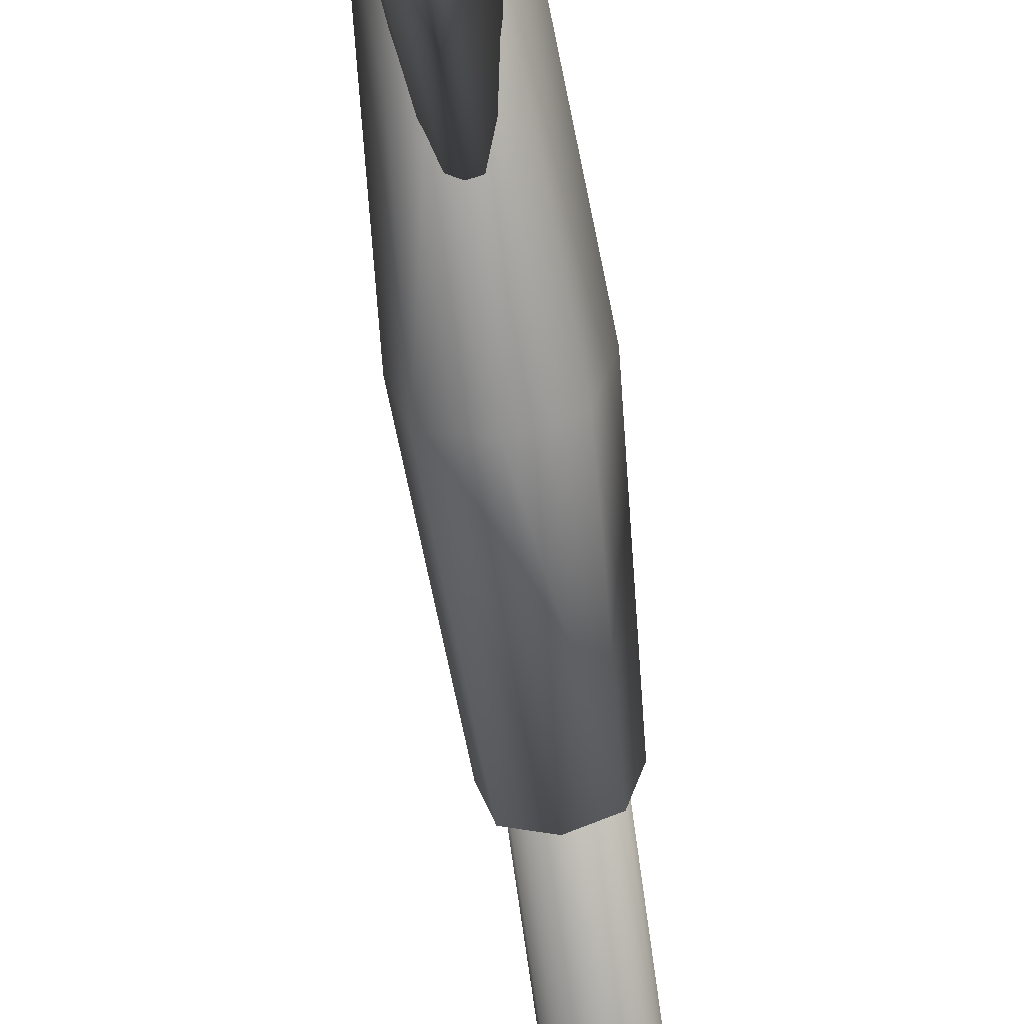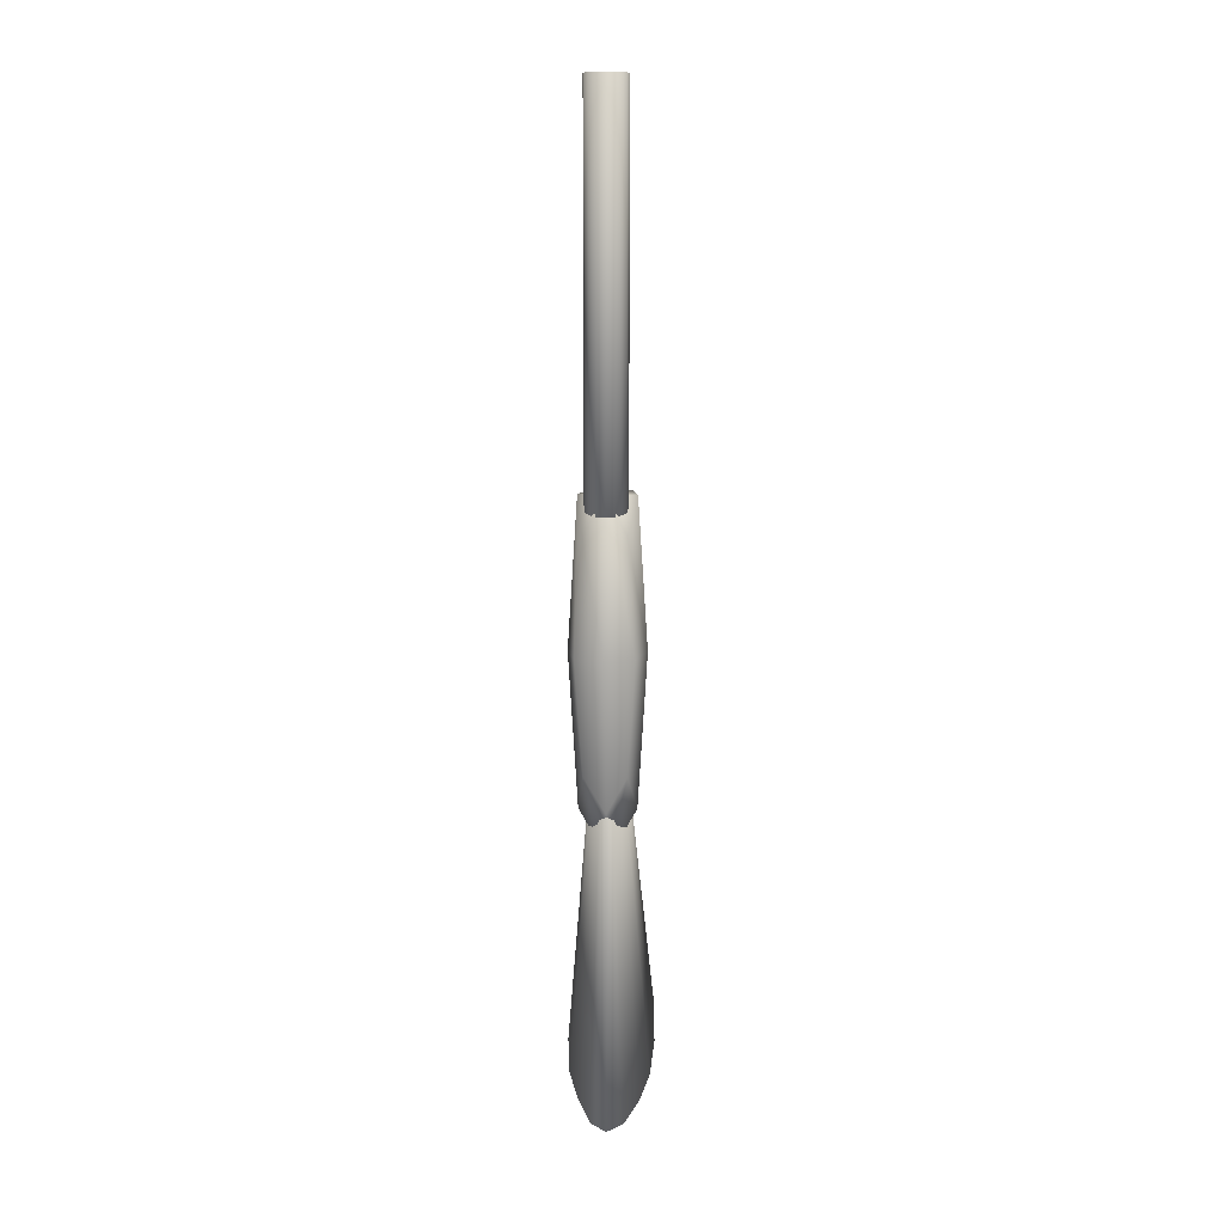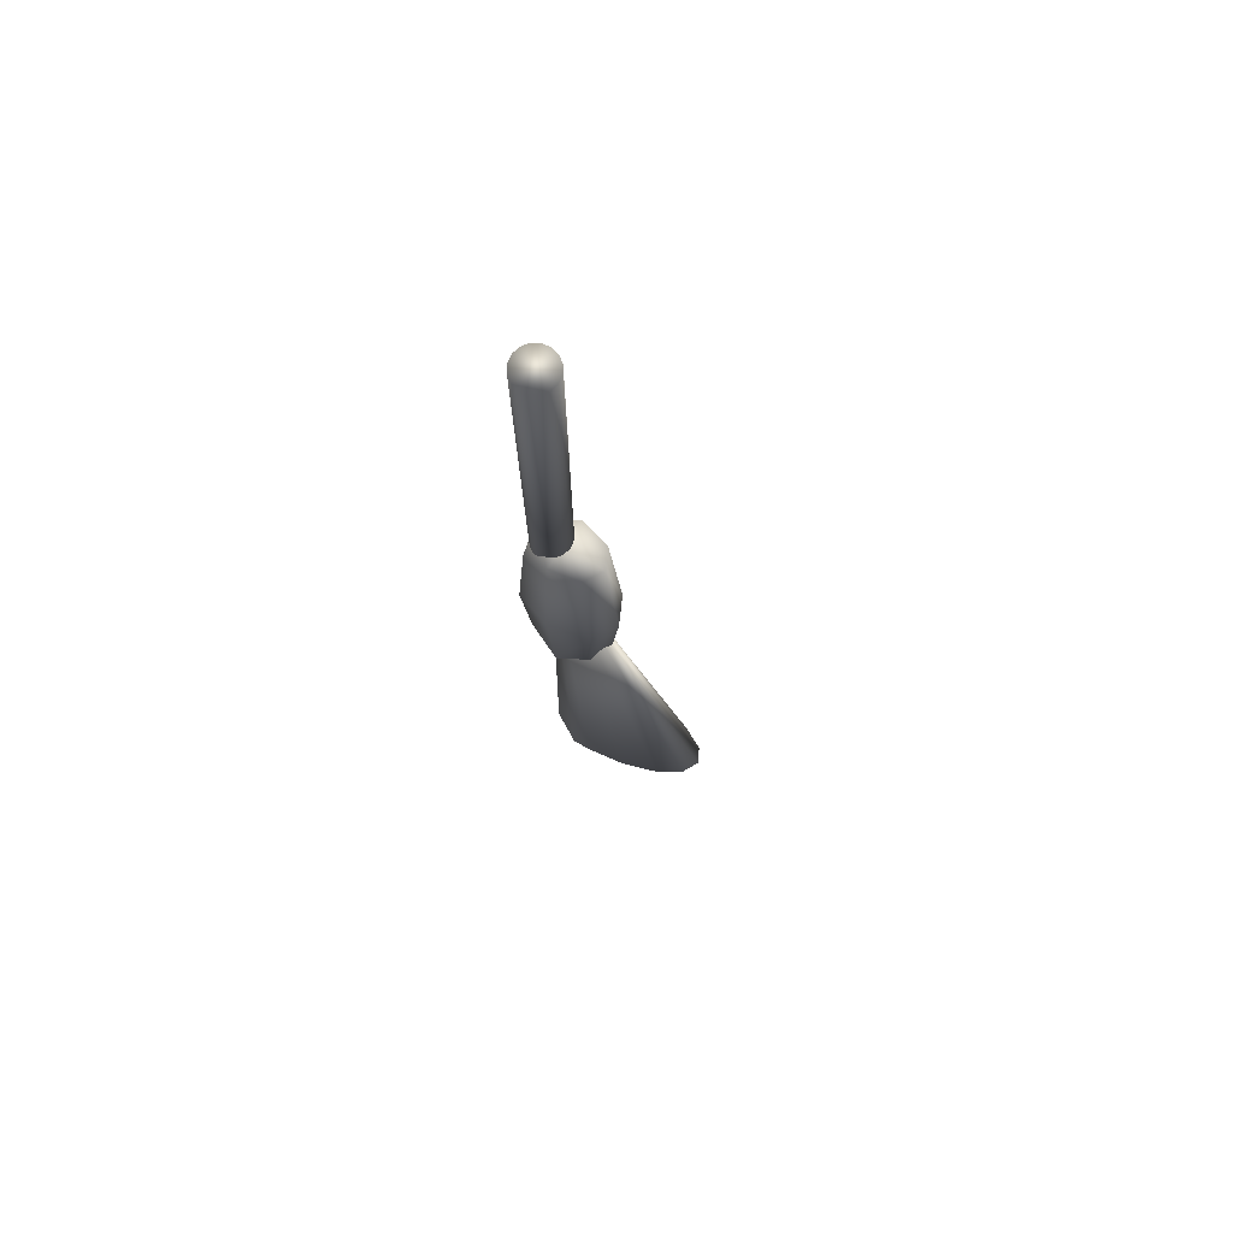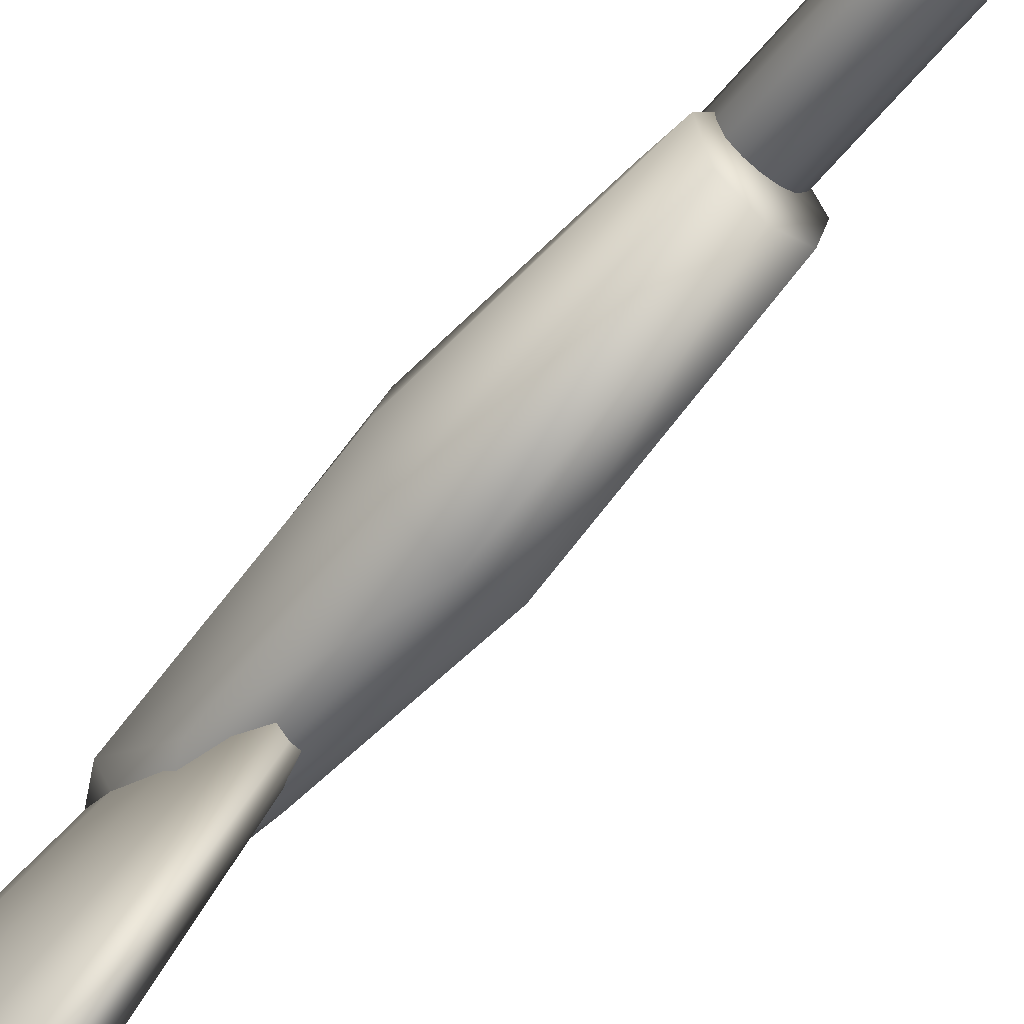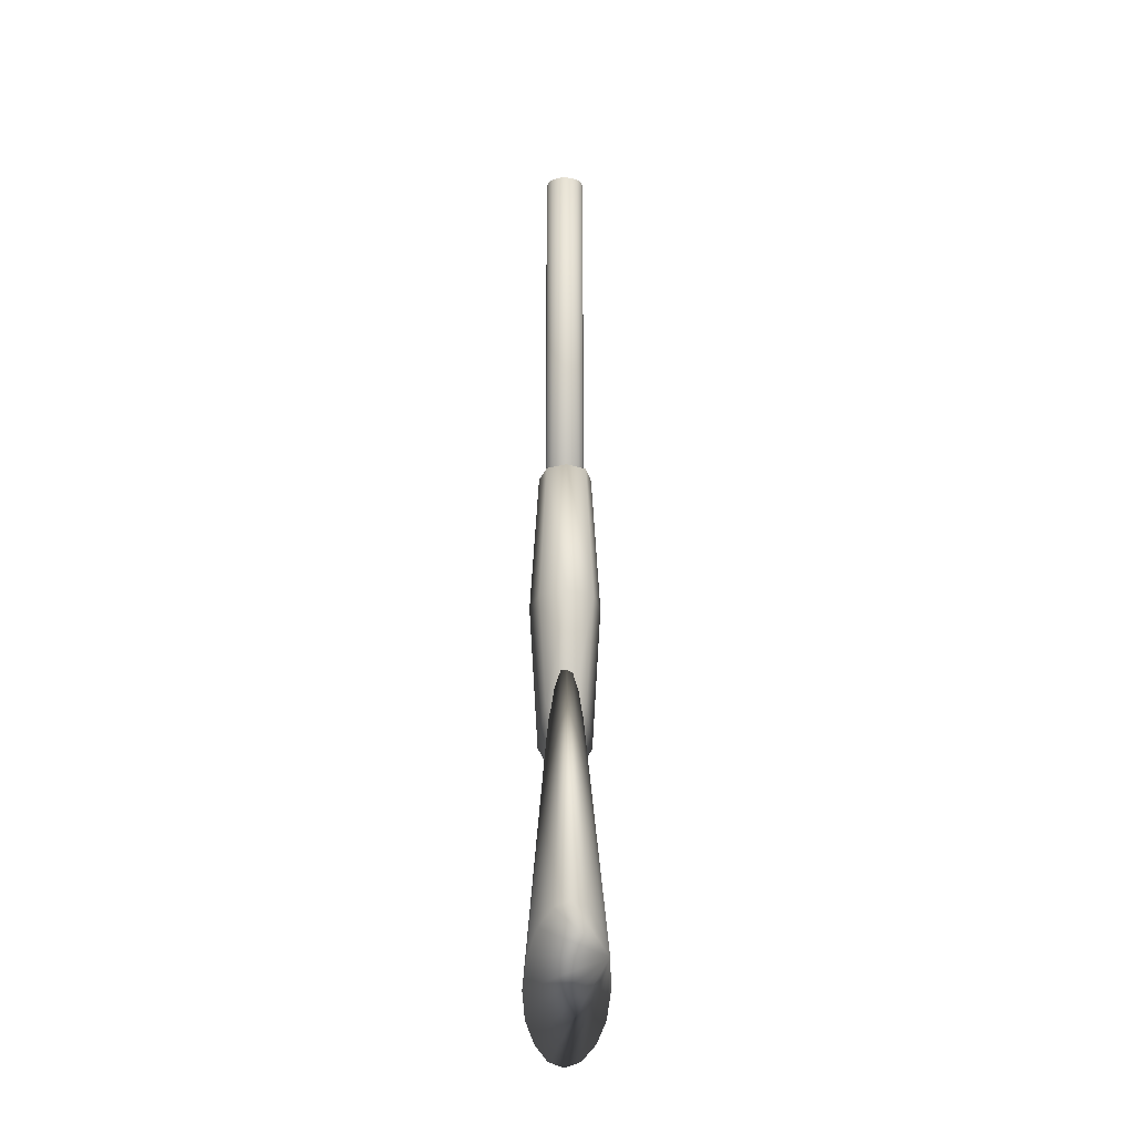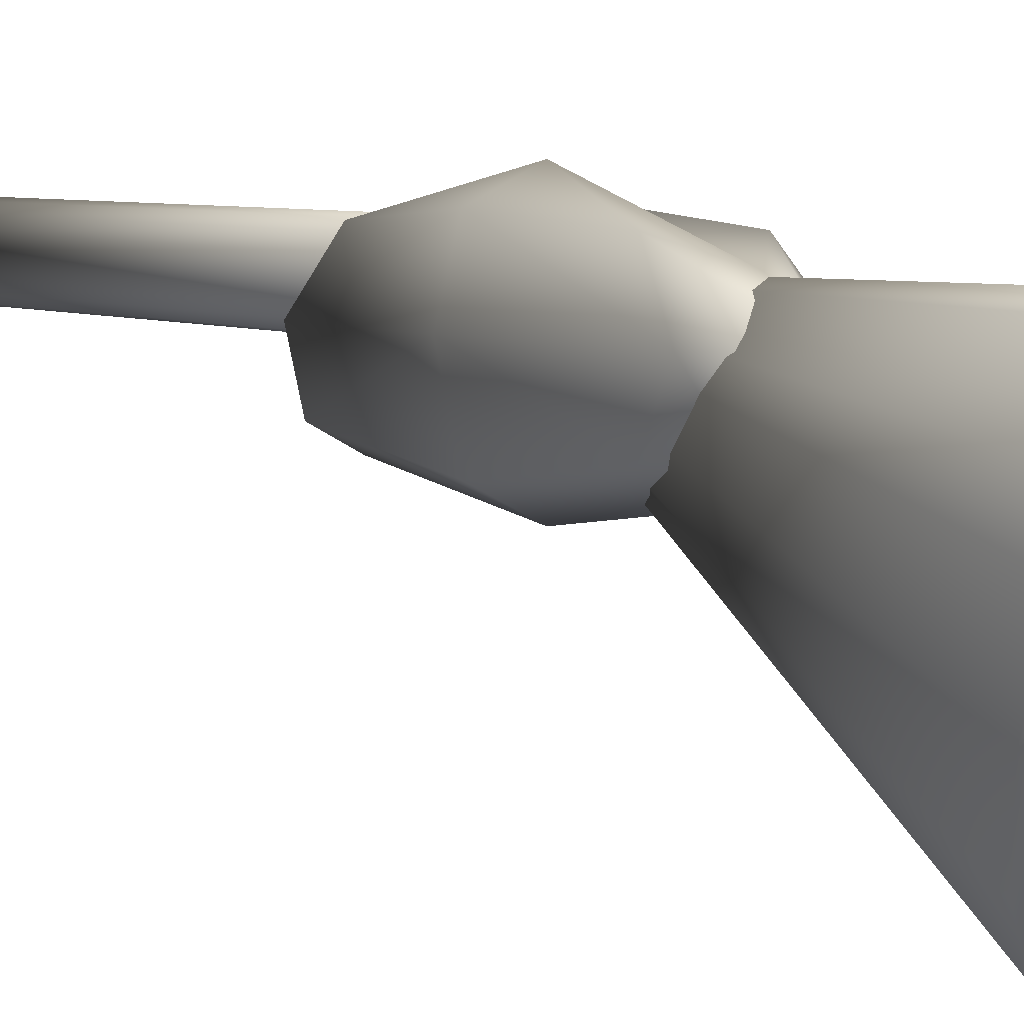
<metadata>
{"format":"obj","ext":"obj","renderer":"f3d","projection":"perspective","resolution":1024,"background":"white","views":[{"elev":-64.9,"azim":-172.5,"up":"+Y"},{"elev":10.7,"azim":-175.9,"up":"+Z"},{"elev":73.4,"azim":-55.9,"up":"+Z"},{"elev":-63.2,"azim":-40.0,"up":"+Y"},{"elev":-20.2,"azim":-2.1,"up":"+Z"},{"elev":3.5,"azim":156.4,"up":"+Y"}]}
</metadata>
<code>
o cube1
v -0.1694 -0.2671 1.195
v -0.1694 0.2671 0.913
v 0.1694 0.2671 0.913
v 0.1694 -0.2671 1.195
v -0.1694 -0.2671 -0.913
v -0.1694 0.2671 -0.913
v 0.1694 0.2671 -0.913
v 0.1694 -0.2671 -0.913
v -0.2286 0 1.195
v -5.807e-19 -0.3606 1.195
v -0.2286 -0.3606 -2.323e-18
v -5.807e-19 0.261 1.233
v -0.2286 0.3099 -2.323e-18
v 0.2286 0 1.195
v 0.2286 0.3099 -2.323e-18
v 0.2286 -0.3606 -2.323e-18
v -0.2286 0 -1.233
v -5.807e-19 -0.3606 -1.233
v -5.807e-19 0.1776 -1.233
v 0.2286 0 -1.233
v -5.807e-19 0 1.195
v 0.3048 0 -2.323e-18
v -5.807e-19 -0.4808 -2.323e-18
v -5.807e-19 0.4301 -2.323e-18
v -5.807e-19 0 -1.643
v -0.3048 0 -2.323e-18
g cube1_color_058_000_000
f 1 10 21 9
f 1 11 23 10
f 2 13 26 9
f 3 15 24 12
f 4 14 21 10
f 4 16 22 14
f 5 18 23 11
f 6 17 26 13
f 6 19 25 17
f 7 19 24 15
f 7 20 25 19
f 8 20 22 16
f 9 21 12 2
f 9 26 11 1
f 10 23 16 4
f 11 26 17 5
f 12 21 14 3
f 12 24 13 2
f 13 24 19 6
f 14 22 15 3
f 15 22 20 7
f 16 23 18 8
f 17 25 18 5
f 18 25 20 8
o cone2
v 0.348 -0.3803 -3.276
v 0.3215 -0.7492 -3.072
v 0.2461 -1.062 -2.9
v 0.1332 -1.271 -2.784
v -4.239e-18 -1.344 -2.744
v -0.1332 -1.271 -2.784
v -0.2461 -1.062 -2.9
v -0.3215 -0.7492 -3.072
v -0.348 -0.3803 -3.276
v -0.3215 -0.1886 -3.479
v -0.2461 -0.08155 -3.652
v -0.1332 0.1178 -3.767
v -8.947e-17 0.1878 -3.808
v 0.1332 0.1178 -3.767
v 0.2461 -0.08155 -3.652
v 0.3215 -0.1886 -3.479
v -2.555e-17 0.1509 0.5883
g cone2_color_087_055_000
f 27 43 28
f 28 29 30 31 32 33 34 35 36 37 38 39 40 41 42 27
f 28 43 29
f 29 43 30
f 30 43 31
f 31 43 32
f 32 43 33
f 33 43 34
f 34 43 35
f 35 43 36
f 36 43 37
f 37 43 38
f 38 43 39
f 39 43 40
f 40 43 41
f 41 43 42
f 42 43 27
o cylinder3
v 0.1685 0.1243 4.24
v 0.1556 0.05987 4.24
v 0.1191 0.005227 4.24
v 0.06447 -0.03128 4.24
v -2.661e-17 -0.0441 4.24
v -0.06447 -0.03128 4.24
v -0.1191 0.005227 4.24
v -0.1556 0.05987 4.24
v -0.1685 0.1243 4.24
v -0.1556 0.1888 4.24
v -0.1191 0.2434 4.24
v -0.06447 0.2799 4.24
v -6.788e-17 0.2927 4.24
v 0.06447 0.2799 4.24
v 0.1191 0.2434 4.24
v 0.1556 0.1888 4.24
v 0.1685 0.1163 1.096
v 0.1556 0.05187 1.111
v 0.1191 -0.00277 1.123
v 0.06447 -0.03928 1.131
v -2.661e-17 -0.0521 1.134
v -0.06447 -0.03928 1.131
v -0.1191 -0.00277 1.123
v -0.1556 0.05187 1.111
v -0.1685 0.1163 1.096
v -0.1556 0.1808 1.082
v -0.1191 0.2354 1.07
v -0.06447 0.2719 1.062
v -6.788e-17 0.2847 1.059
v 0.06447 0.2719 1.062
v 0.1191 0.2354 1.07
v 0.1556 0.1808 1.082
g cylinder3_color_069_124_124
f 44 59 58 57 56 55 54 53 52 51 50 49 48 47 46 45
f 44 60 75 59
f 45 61 60 44
f 46 62 61 45
f 47 63 62 46
f 48 64 63 47
f 49 65 64 48
f 50 66 65 49
f 51 67 66 50
f 52 68 67 51
f 53 69 68 52
f 54 70 69 53
f 55 71 70 54
f 56 72 71 55
f 57 73 72 56
f 58 74 73 57
f 59 75 74 58
f 61 62 63 64 65 66 67 68 69 70 71 72 73 74 75 60

</code>
